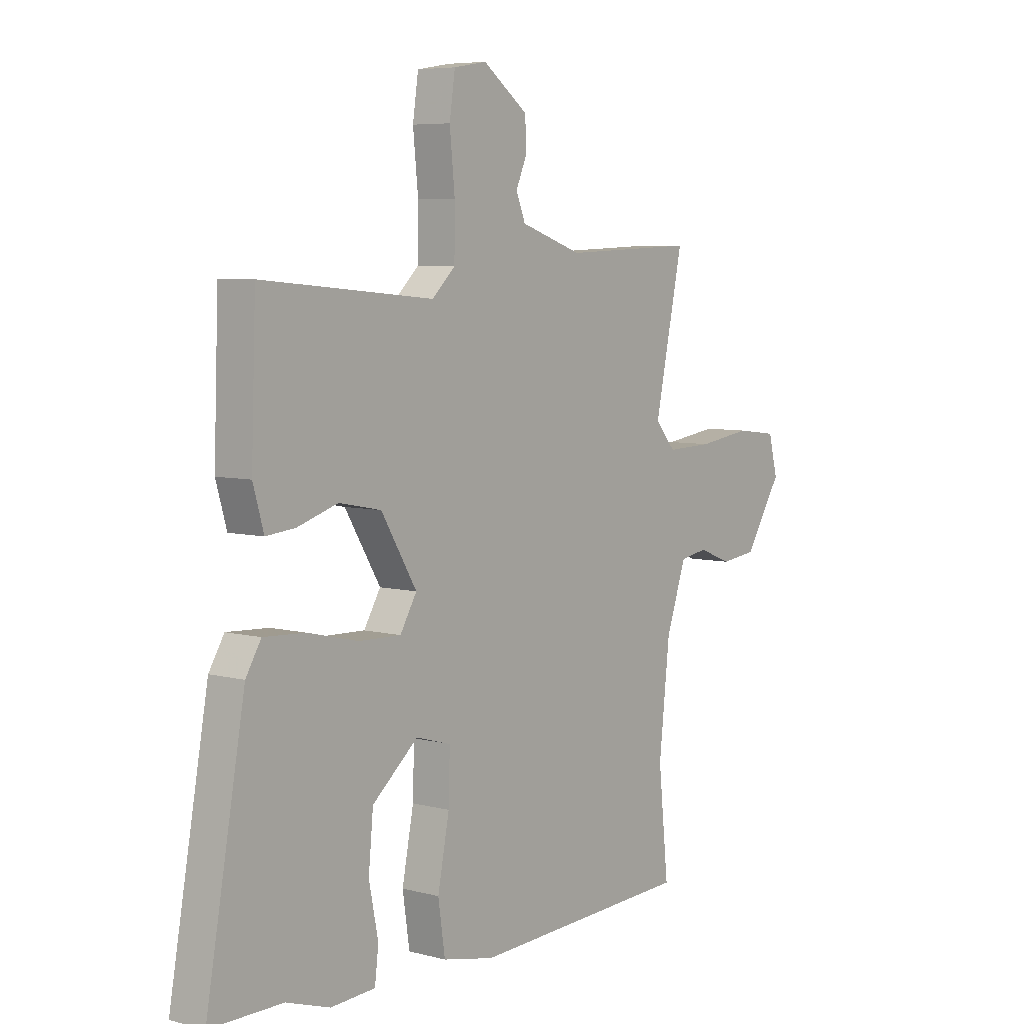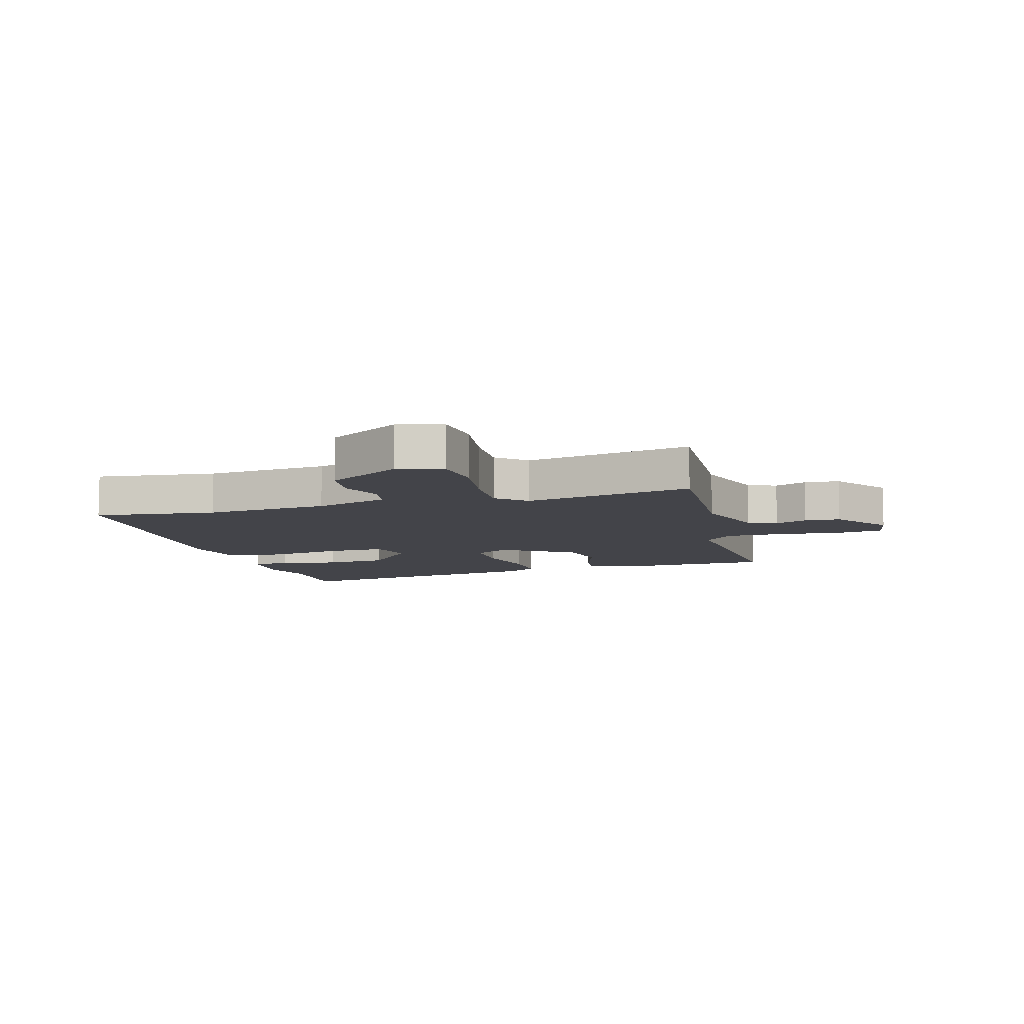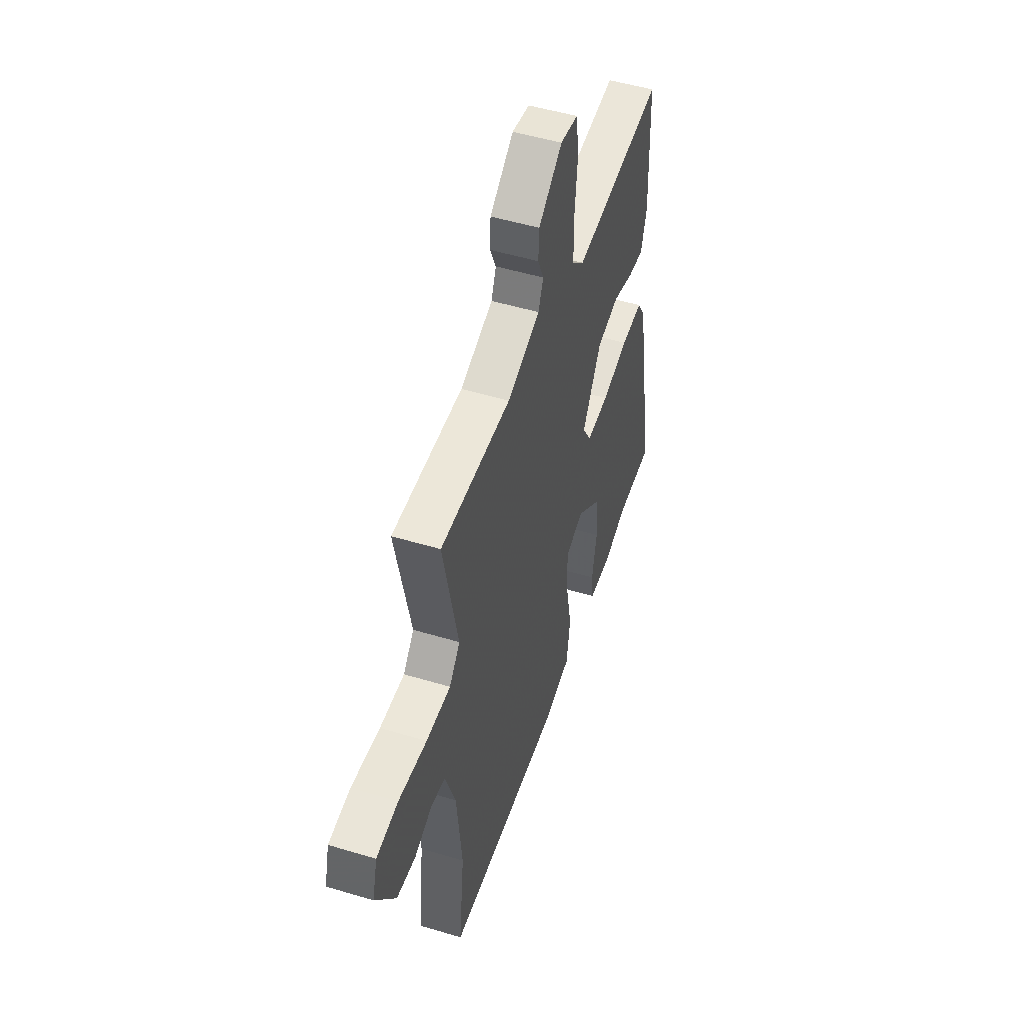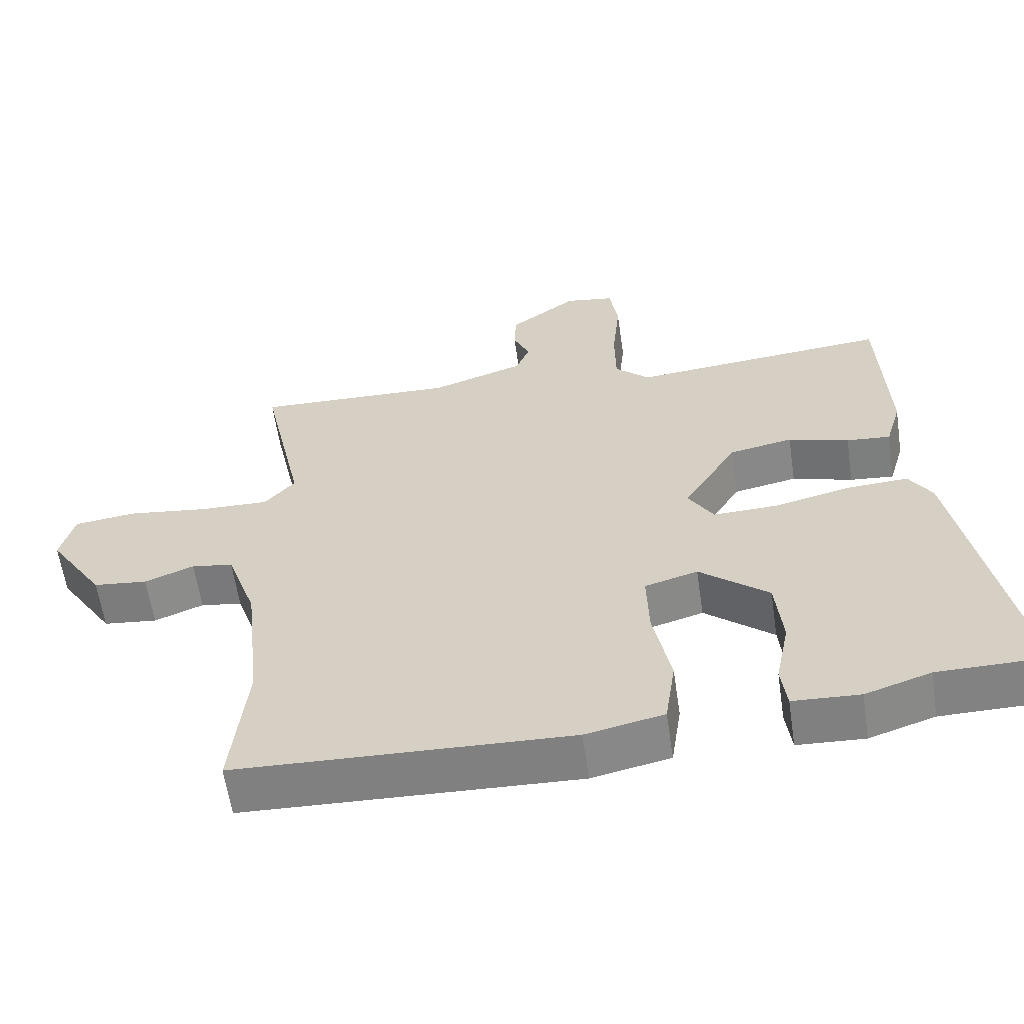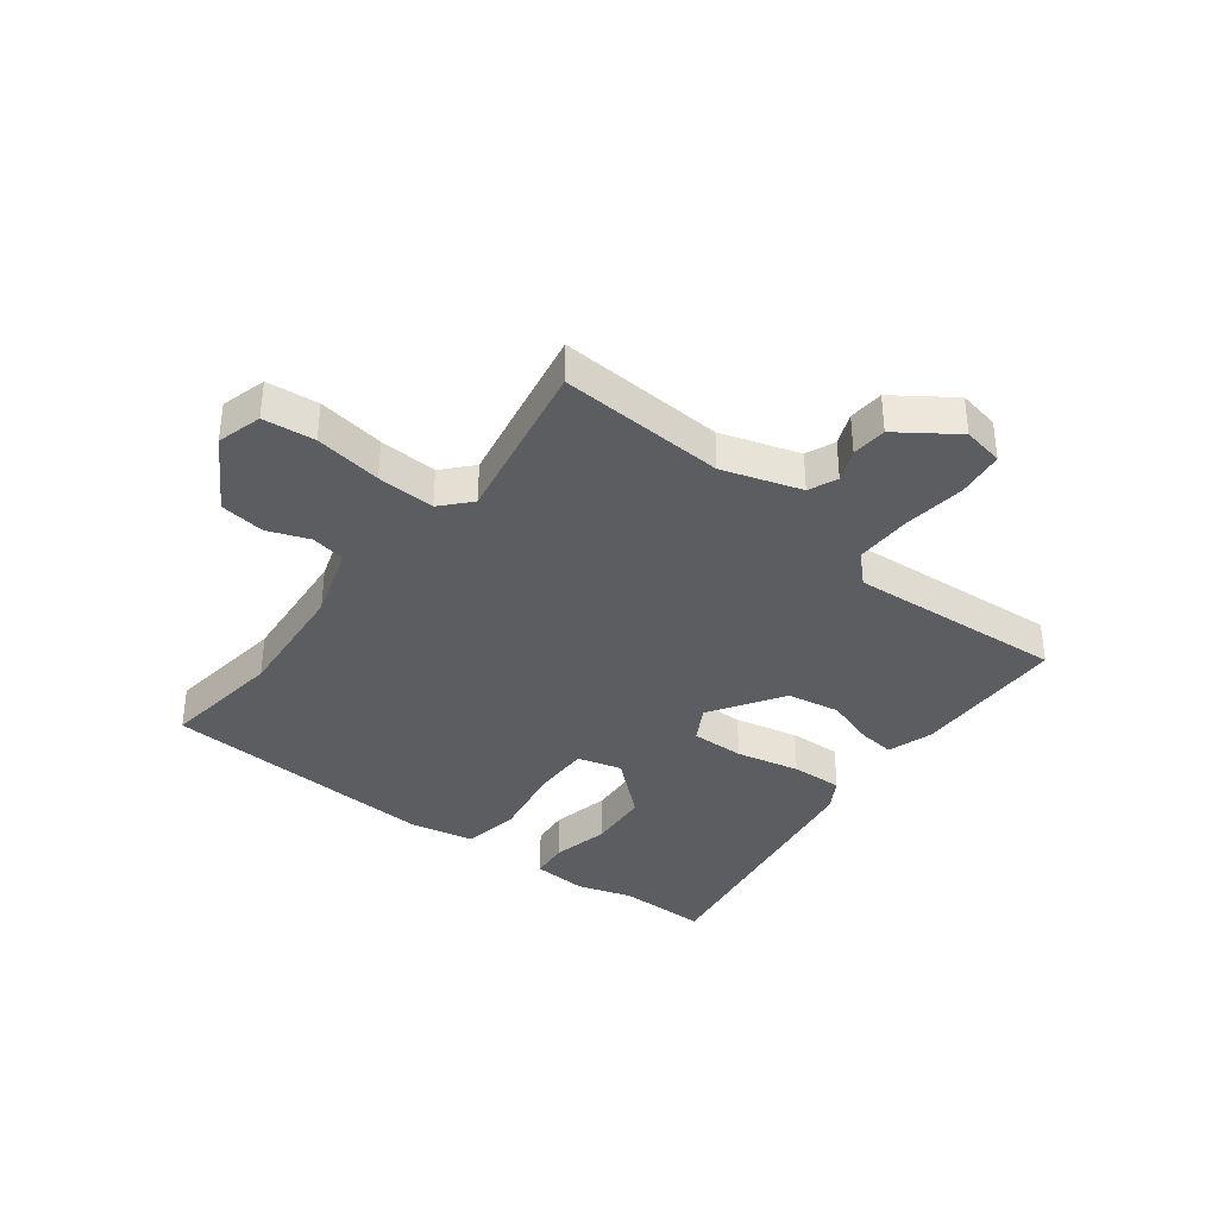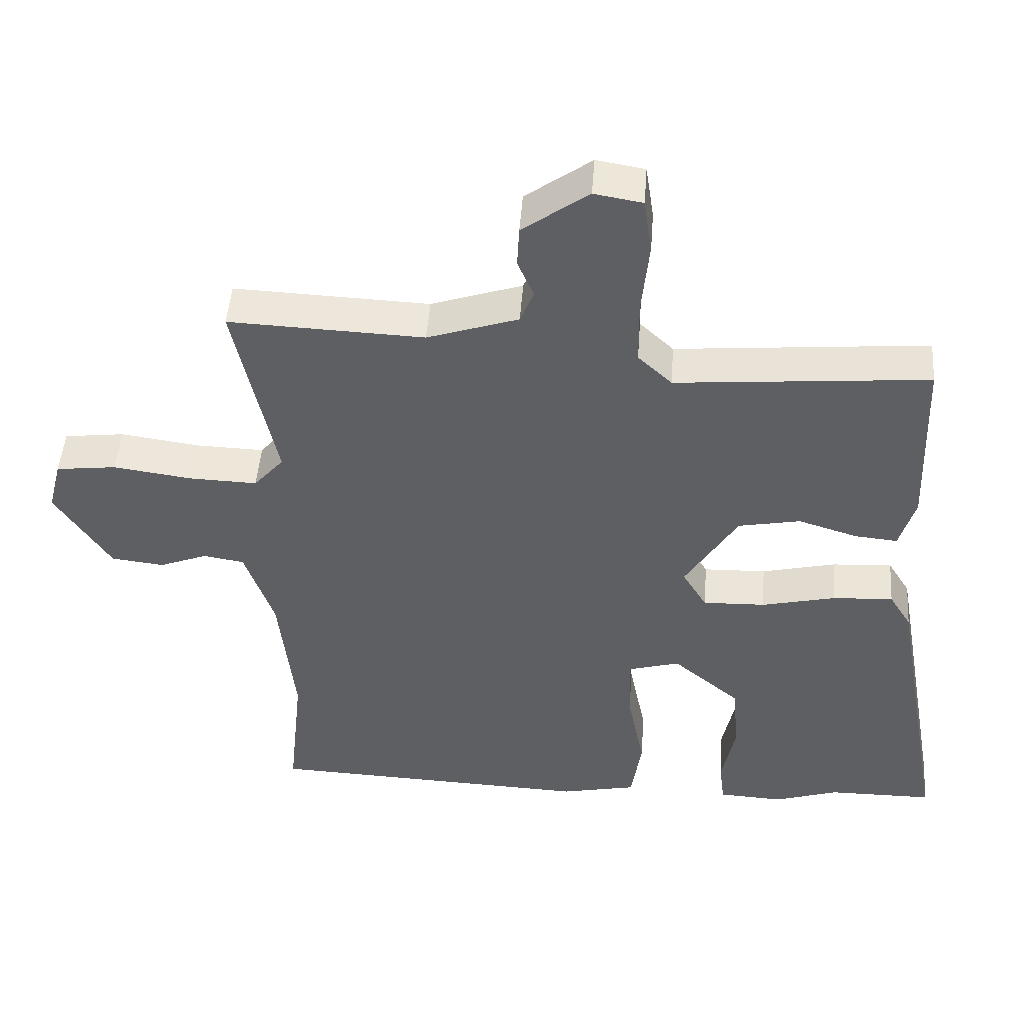
<metadata>
{"format":"obj","ext":"obj","renderer":"f3d","projection":"perspective","resolution":1024,"background":"white","views":[{"elev":6.3,"azim":127.9,"up":"+Z"},{"elev":-8.4,"azim":-75.0,"up":"+Y"},{"elev":50.8,"azim":-71.8,"up":"+Z"},{"elev":-60.8,"azim":8.4,"up":"+Z"},{"elev":-36.6,"azim":-38.7,"up":"+Y"},{"elev":47.9,"azim":4.2,"up":"+Z"}]}
</metadata>
<code>
v -0.503 0.07 -0.526
v -0.481 0.07 -0.316
v -0.504 0.07 -0.103
v -0.547 0.07 0.022
v -0.607 0.07 0.032
v -0.678 0.07 0.004
v -0.756 0.07 0.013
v -0.837 0.07 0.139
v -0.817 0.07 0.217
v -0.728 0.07 0.228
v -0.612 0.07 0.212
v -0.512 0.07 0.209
v -0.468 0.07 0.26
v -0.529 0.07 0.547
v -0.242 0.07 0.536
v -0.108 0.07 0.581
v -0.088 0.07 0.631
v -0.112 0.07 0.686
v -0.109 0.07 0.747
v -0.012 0.07 0.818
v 0.059 0.07 0.806
v 0.071 0.07 0.725
v 0.06 0.07 0.616
v 0.061 0.07 0.518
v 0.111 0.07 0.471
v 0.482 0.07 0.504
v 0.492 0.07 0.236
v 0.469 0.07 0.157
v 0.406 0.07 0.163
v 0.319 0.07 0.19
v 0.228 0.07 0.172
v 0.151 0.07 0.046
v 0.187 0.07 -0.014
v 0.279 0.07 -0.011
v 0.388 0.07 0.015
v 0.477 0.07 0.02
v 0.51 0.07 -0.034
v 0.594 0.07 -0.499
v 0.438 0.07 -0.5
v 0.344 0.07 -0.531
v 0.248 0.07 -0.526
v 0.24 0.07 -0.46
v 0.26 0.07 -0.36
v 0.25 0.07 -0.254
v 0.151 0.07 -0.171
v 0.075 0.07 -0.193
v 0.078 0.07 -0.293
v 0.103 0.07 -0.42
v 0.088 0.07 -0.521
v -0.024 0.07 -0.545
v -0.503 0 -0.526
v -0.481 0 -0.316
v -0.504 0 -0.103
v -0.547 0 0.022
v -0.607 0 0.032
v -0.678 0 0.004
v -0.756 0 0.013
v -0.837 0 0.139
v -0.817 0 0.217
v -0.728 0 0.228
v -0.612 0 0.212
v -0.512 0 0.209
v -0.468 0 0.26
v -0.529 0 0.547
v -0.242 0 0.536
v -0.108 0 0.581
v -0.088 0 0.631
v -0.112 0 0.686
v -0.109 0 0.747
v -0.012 0 0.818
v 0.059 0 0.806
v 0.071 0 0.725
v 0.06 0 0.616
v 0.061 0 0.518
v 0.111 0 0.471
v 0.482 0 0.504
v 0.492 0 0.236
v 0.469 0 0.157
v 0.406 0 0.163
v 0.319 0 0.19
v 0.228 0 0.172
v 0.151 0 0.046
v 0.187 0 -0.014
v 0.279 0 -0.011
v 0.388 0 0.015
v 0.477 0 0.02
v 0.51 0 -0.034
v 0.594 0 -0.499
v 0.438 0 -0.5
v 0.344 0 -0.531
v 0.248 0 -0.526
v 0.24 0 -0.46
v 0.26 0 -0.36
v 0.25 0 -0.254
v 0.151 0 -0.171
v 0.075 0 -0.193
v 0.078 0 -0.293
v 0.103 0 -0.42
v 0.088 0 -0.521
v -0.024 0 -0.545
f 47 48 49 50
f 46 47 50 1
f 40 41 42 43
f 39 40 43 44
f 38 39 44
f 37 38 44 45
f 34 35 36 37
f 33 34 37 45
f 27 28 29 30
f 25 26 27 30
f 24 25 30 31
f 20 21 22 23
f 20 23 24
f 17 18 19 20
f 16 17 20 24
f 15 16 24 31
f 13 14 15 31
f 8 9 10 11
f 8 11 12
f 5 6 7 8
f 4 5 8 12
f 3 4 12 13
f 46 1 2
f 32 33 45 46
f 32 46 2 3
f 3 13 31 32
f 100 99 98 97
f 51 100 97 96
f 93 92 91 90
f 94 93 90 89
f 94 89 88
f 95 94 88 87
f 87 86 85 84
f 95 87 84 83
f 80 79 78 77
f 80 77 76 75
f 81 80 75 74
f 73 72 71 70
f 74 73 70
f 70 69 68 67
f 74 70 67 66
f 81 74 66 65
f 81 65 64 63
f 61 60 59 58
f 62 61 58
f 58 57 56 55
f 62 58 55 54
f 63 62 54 53
f 52 51 96
f 96 95 83 82
f 53 52 96 82
f 82 81 63 53
f 1 51 52 2
f 2 52 53 3
f 3 53 54 4
f 4 54 55 5
f 5 55 56 6
f 6 56 57 7
f 7 57 58 8
f 8 58 59 9
f 9 59 60 10
f 10 60 61 11
f 11 61 62 12
f 12 62 63 13
f 13 63 64 14
f 14 64 65 15
f 15 65 66 16
f 16 66 67 17
f 17 67 68 18
f 18 68 69 19
f 19 69 70 20
f 20 70 71 21
f 21 71 72 22
f 22 72 73 23
f 23 73 74 24
f 24 74 75 25
f 25 75 76 26
f 26 76 77 27
f 27 77 78 28
f 28 78 79 29
f 29 79 80 30
f 30 80 81 31
f 31 81 82 32
f 32 82 83 33
f 33 83 84 34
f 34 84 85 35
f 35 85 86 36
f 36 86 87 37
f 37 87 88 38
f 38 88 89 39
f 39 89 90 40
f 40 90 91 41
f 41 91 92 42
f 42 92 93 43
f 43 93 94 44
f 44 94 95 45
f 45 95 96 46
f 46 96 97 47
f 47 97 98 48
f 48 98 99 49
f 49 99 100 50
f 50 100 51 1

</code>
